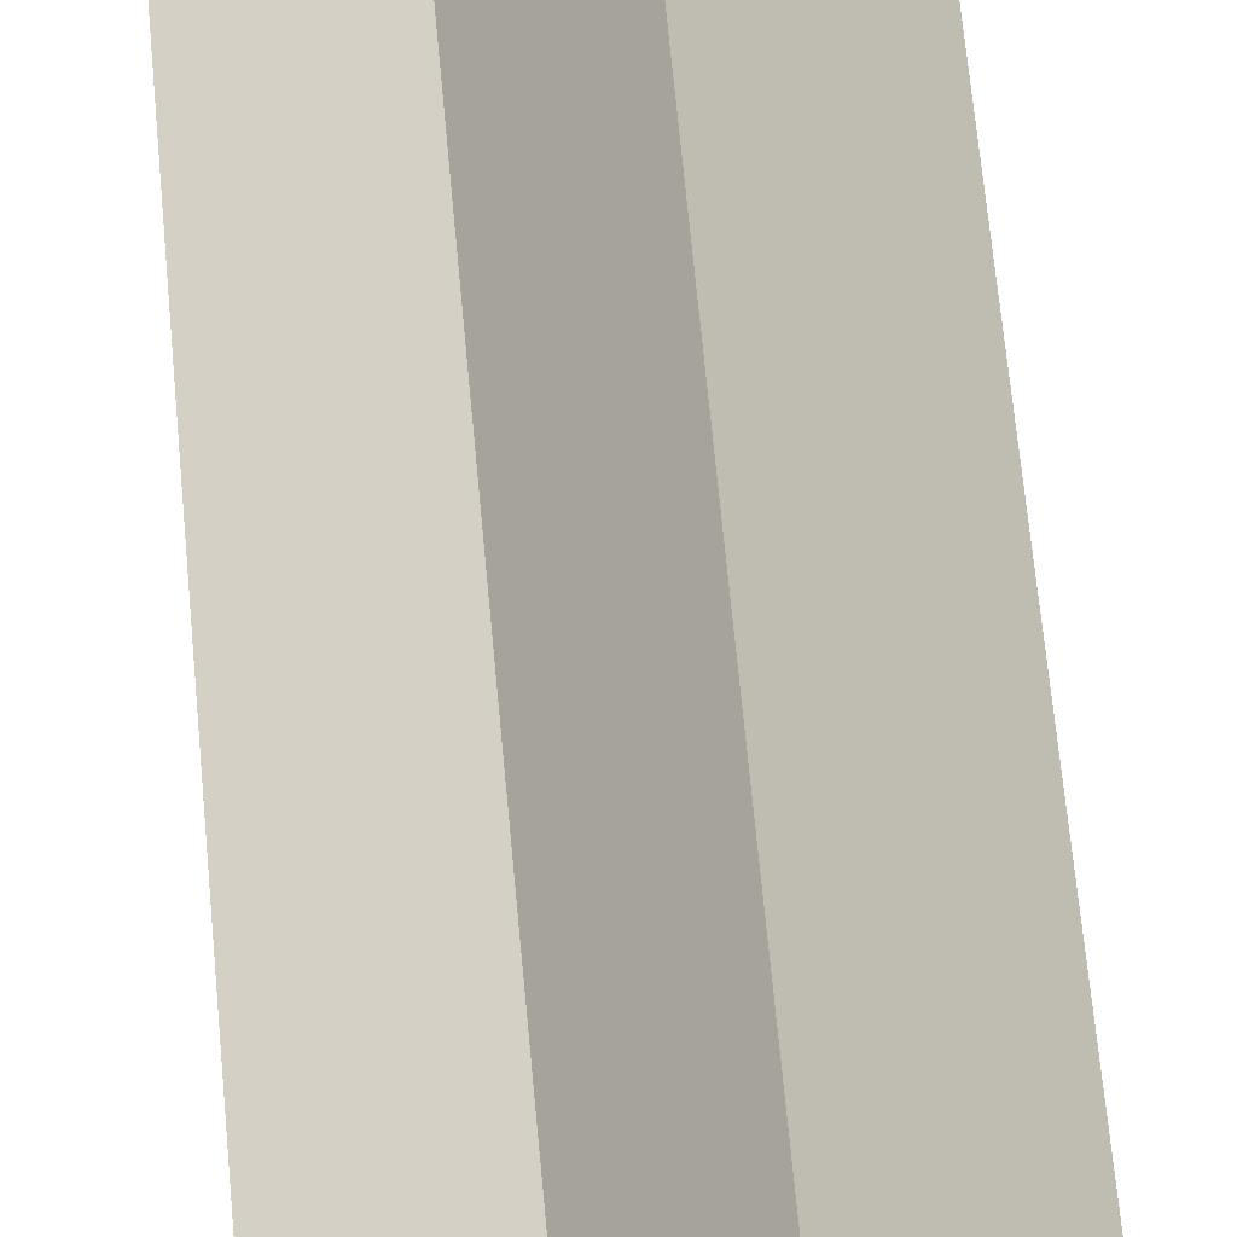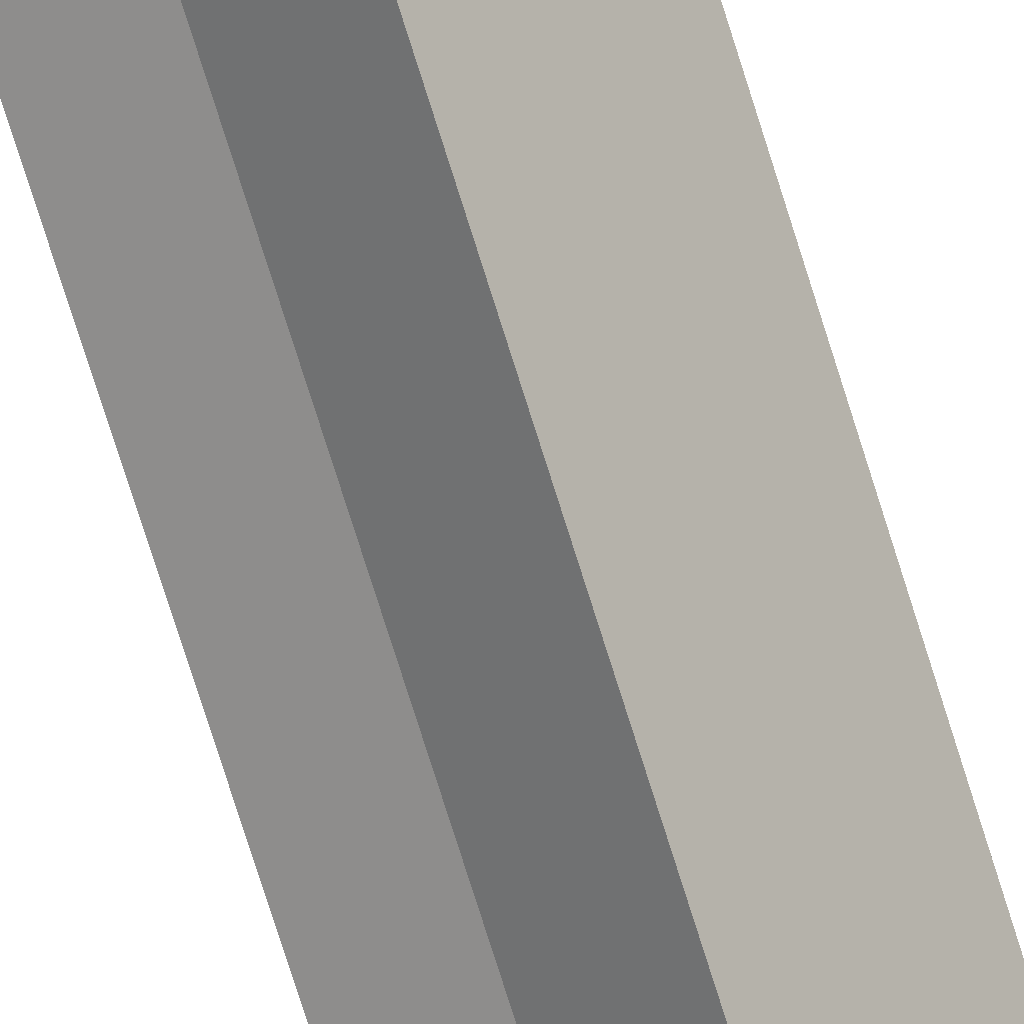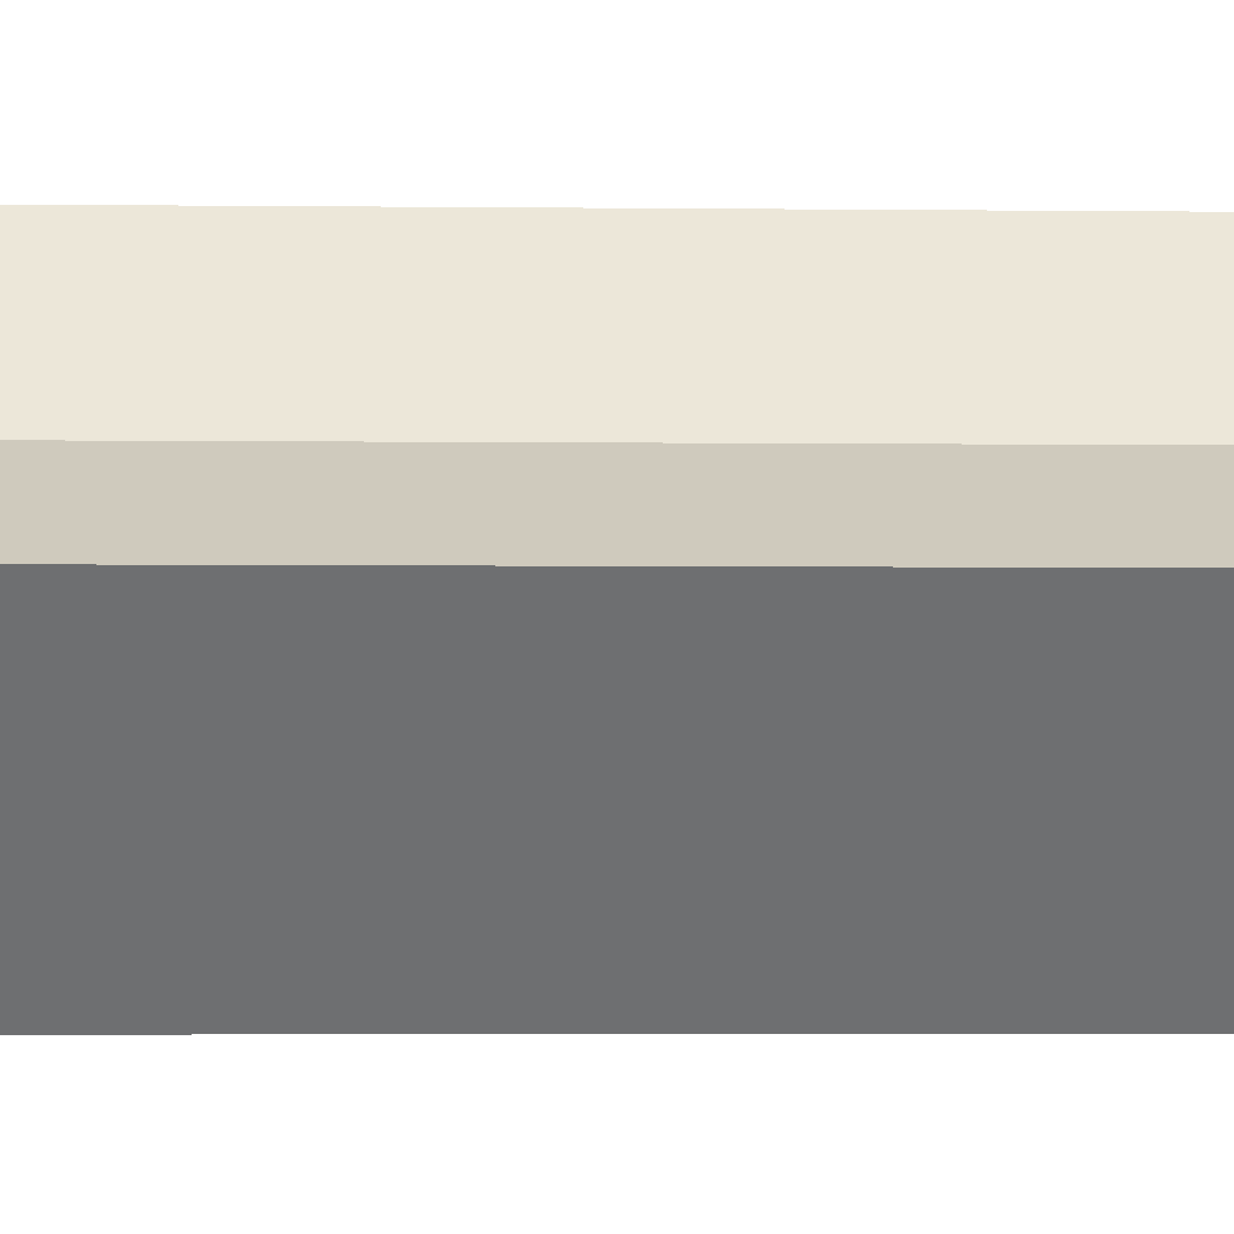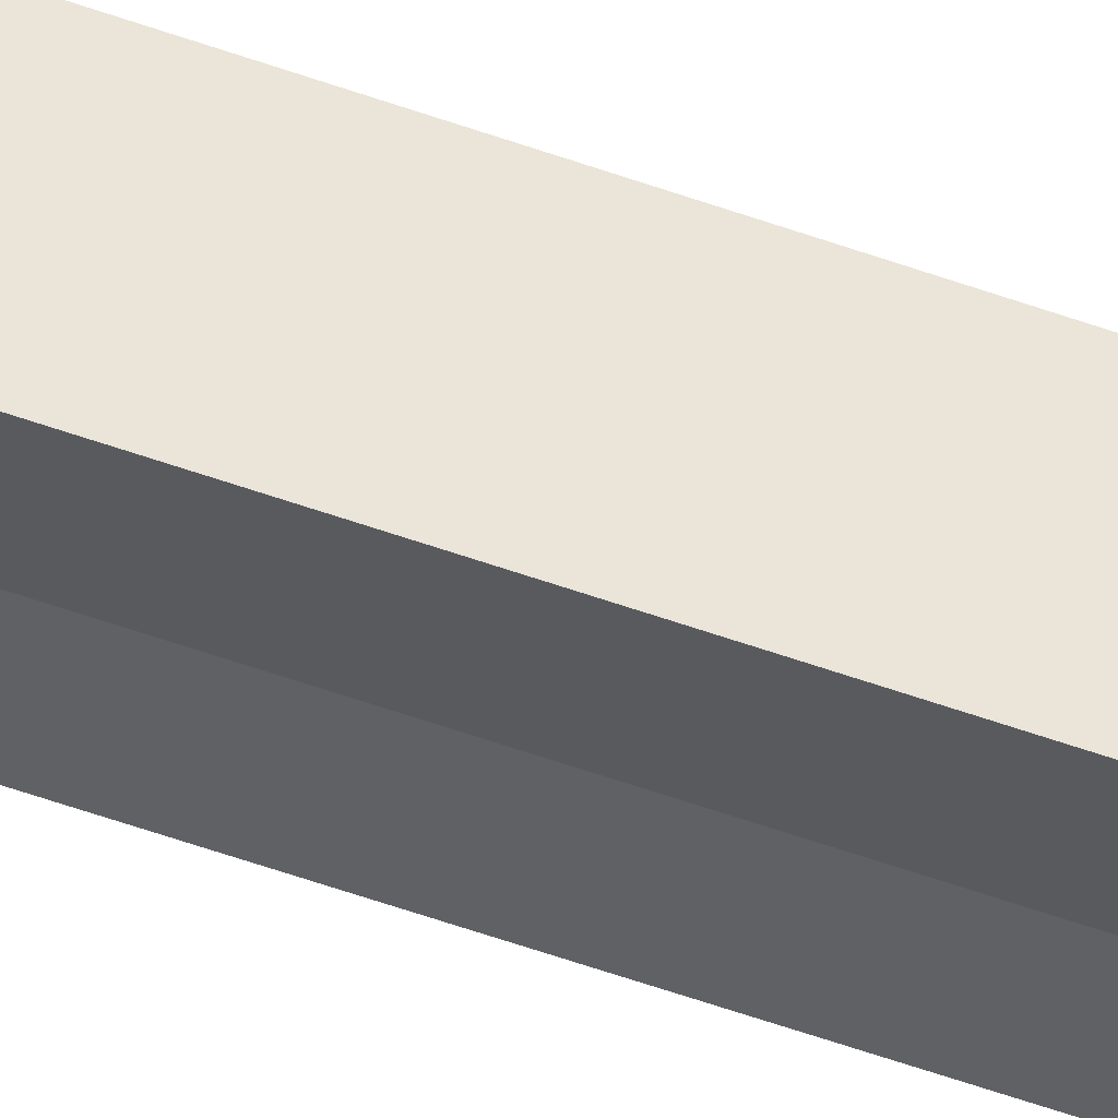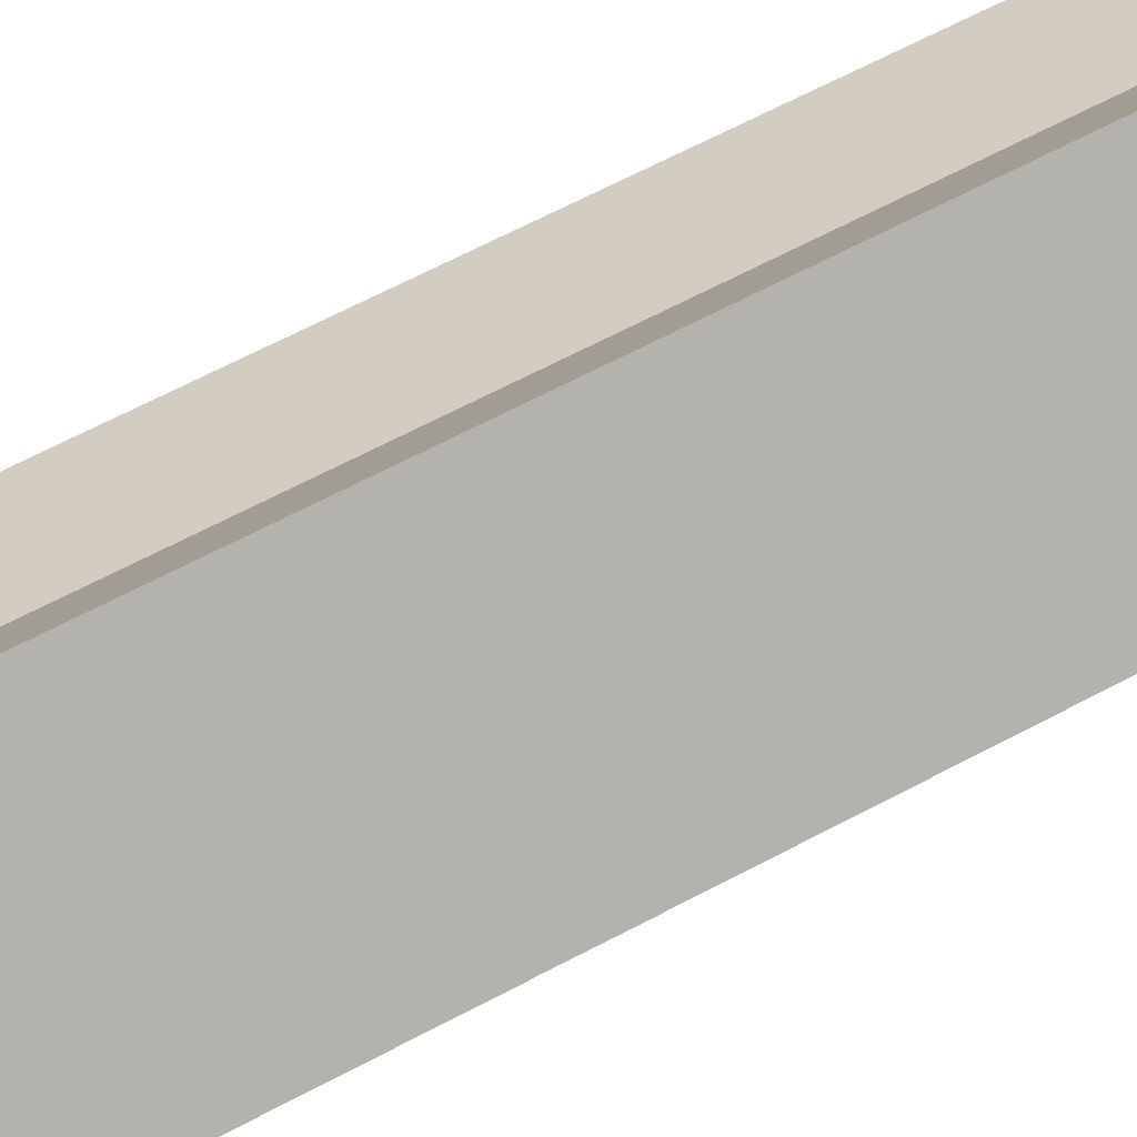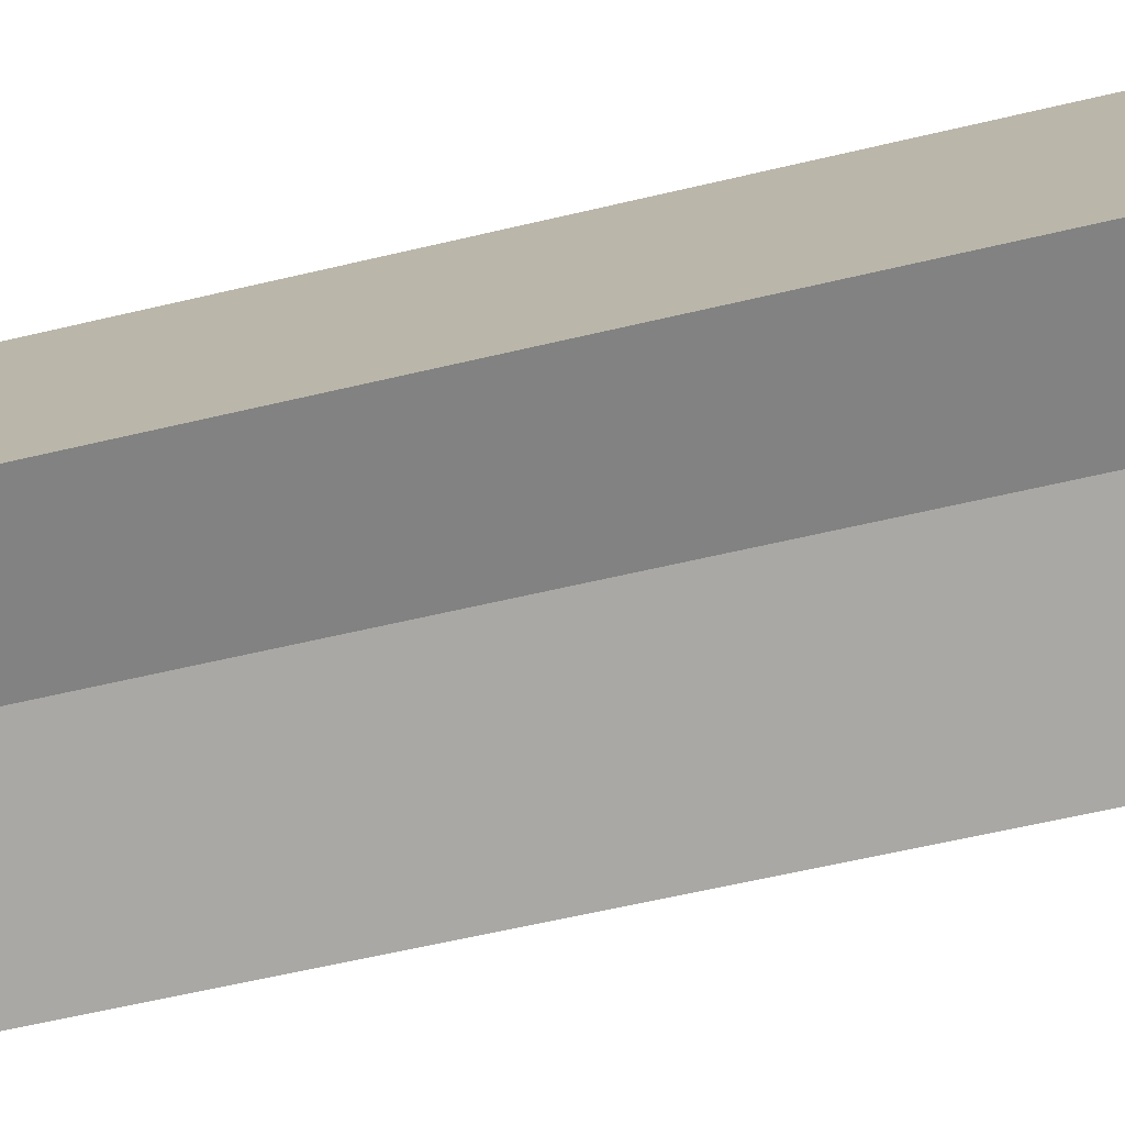
<metadata>
{"format":"obj","ext":"obj","renderer":"f3d","projection":"perspective","resolution":1024,"background":"white","views":[{"elev":54.5,"azim":175.3,"up":"+Z"},{"elev":-79.8,"azim":17.7,"up":"+Z"},{"elev":-1.9,"azim":85.5,"up":"+Z"},{"elev":-75.1,"azim":72.1,"up":"+Z"},{"elev":49.7,"azim":-122.5,"up":"+Z"},{"elev":-36.5,"azim":-70.4,"up":"+Z"}]}
</metadata>
<code>
v  0.099 28.4 0.133
v  1.474 28.4 -0.752
v  0 28.4 1.739e-15
v  2.015 28.4 2.705
v  3.294 28.4 1.242
v  5.008 28.4 0.458
v  2.961 28.4 -2.195
v  5.008 -2.804e-17 0.458
v  2.961 1.344e-16 -2.195
v  1.474 4.605e-17 -0.752
v  0 0 0
v  2.015 -1.656e-16 2.705
v  0.099 -8.144e-18 0.133
v  3.294 -7.605e-17 1.242
g defaultobject
f 1 2 3
f 2 1 4
f 2 4 5
f 2 6 7
f 6 2 5
f 8 7 6
f 7 8 9
f 9 2 7
f 2 9 10
f 10 3 2
f 3 10 11
f 11 1 3
f 1 11 4
f 4 11 12
f 12 11 13
f 12 5 4
f 5 12 14
f 14 6 5
f 6 14 8
f 10 13 11
f 13 10 12
f 12 10 9
f 12 9 14
f 14 9 8

</code>
